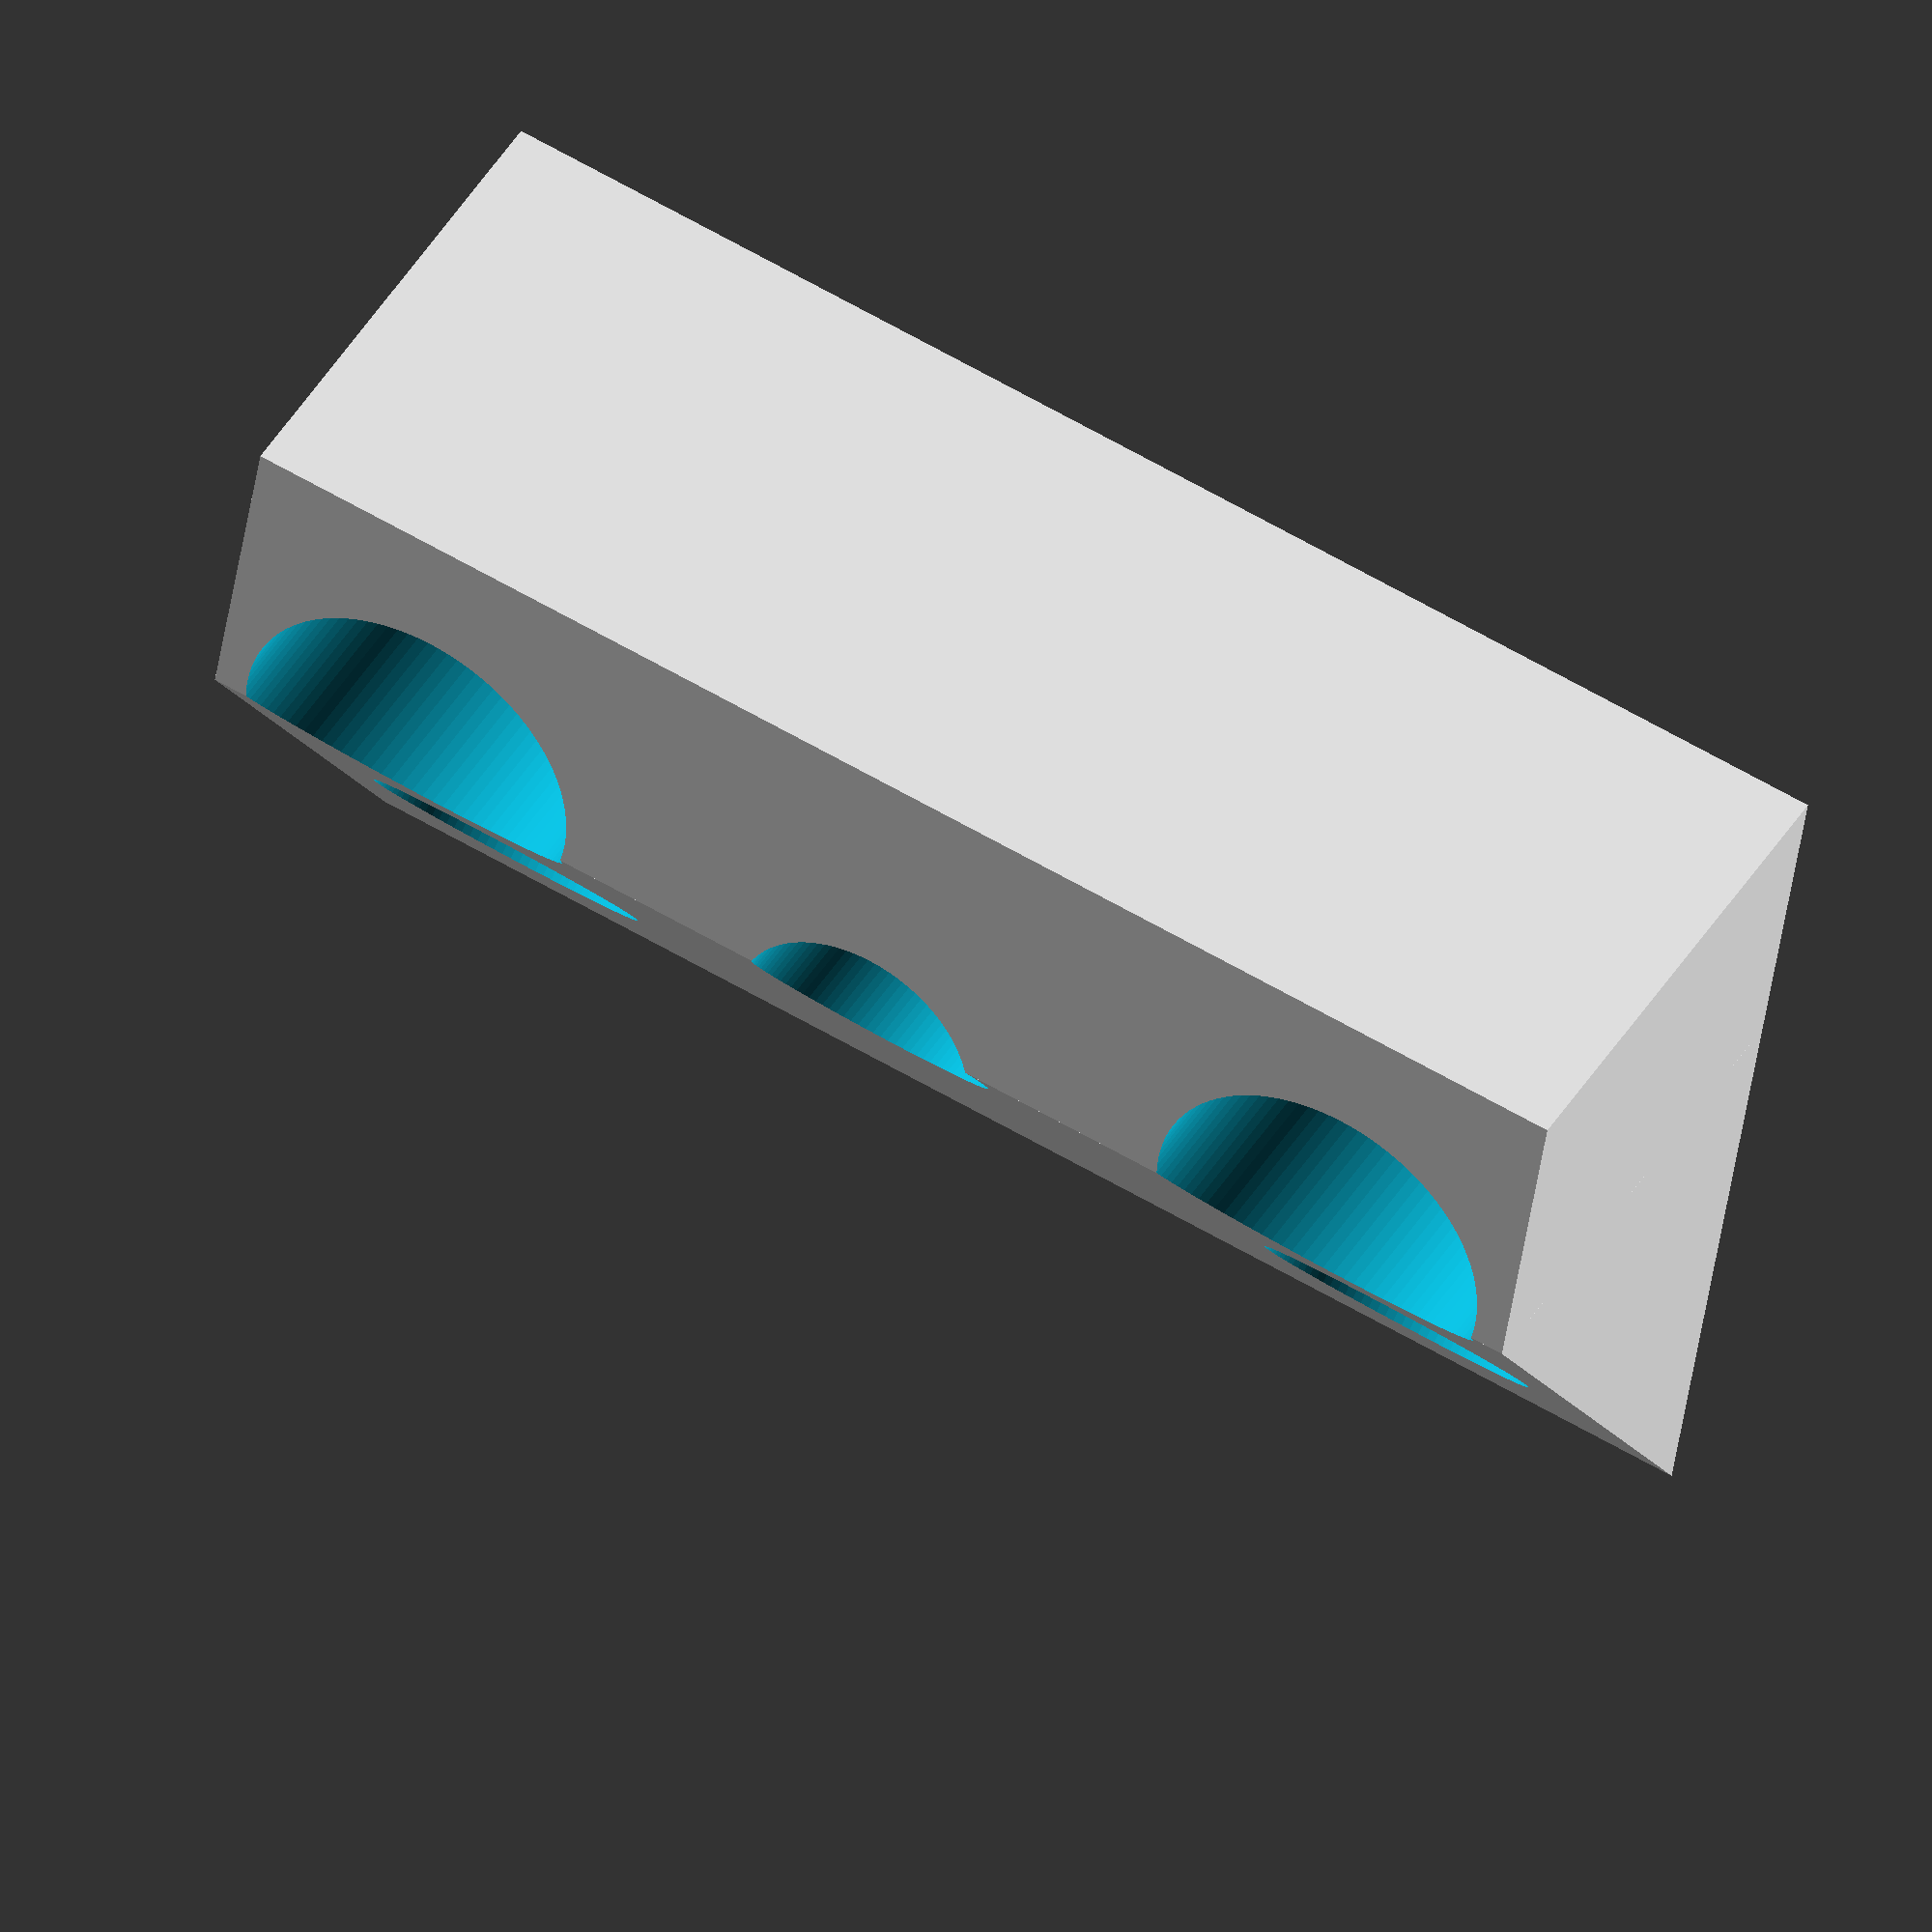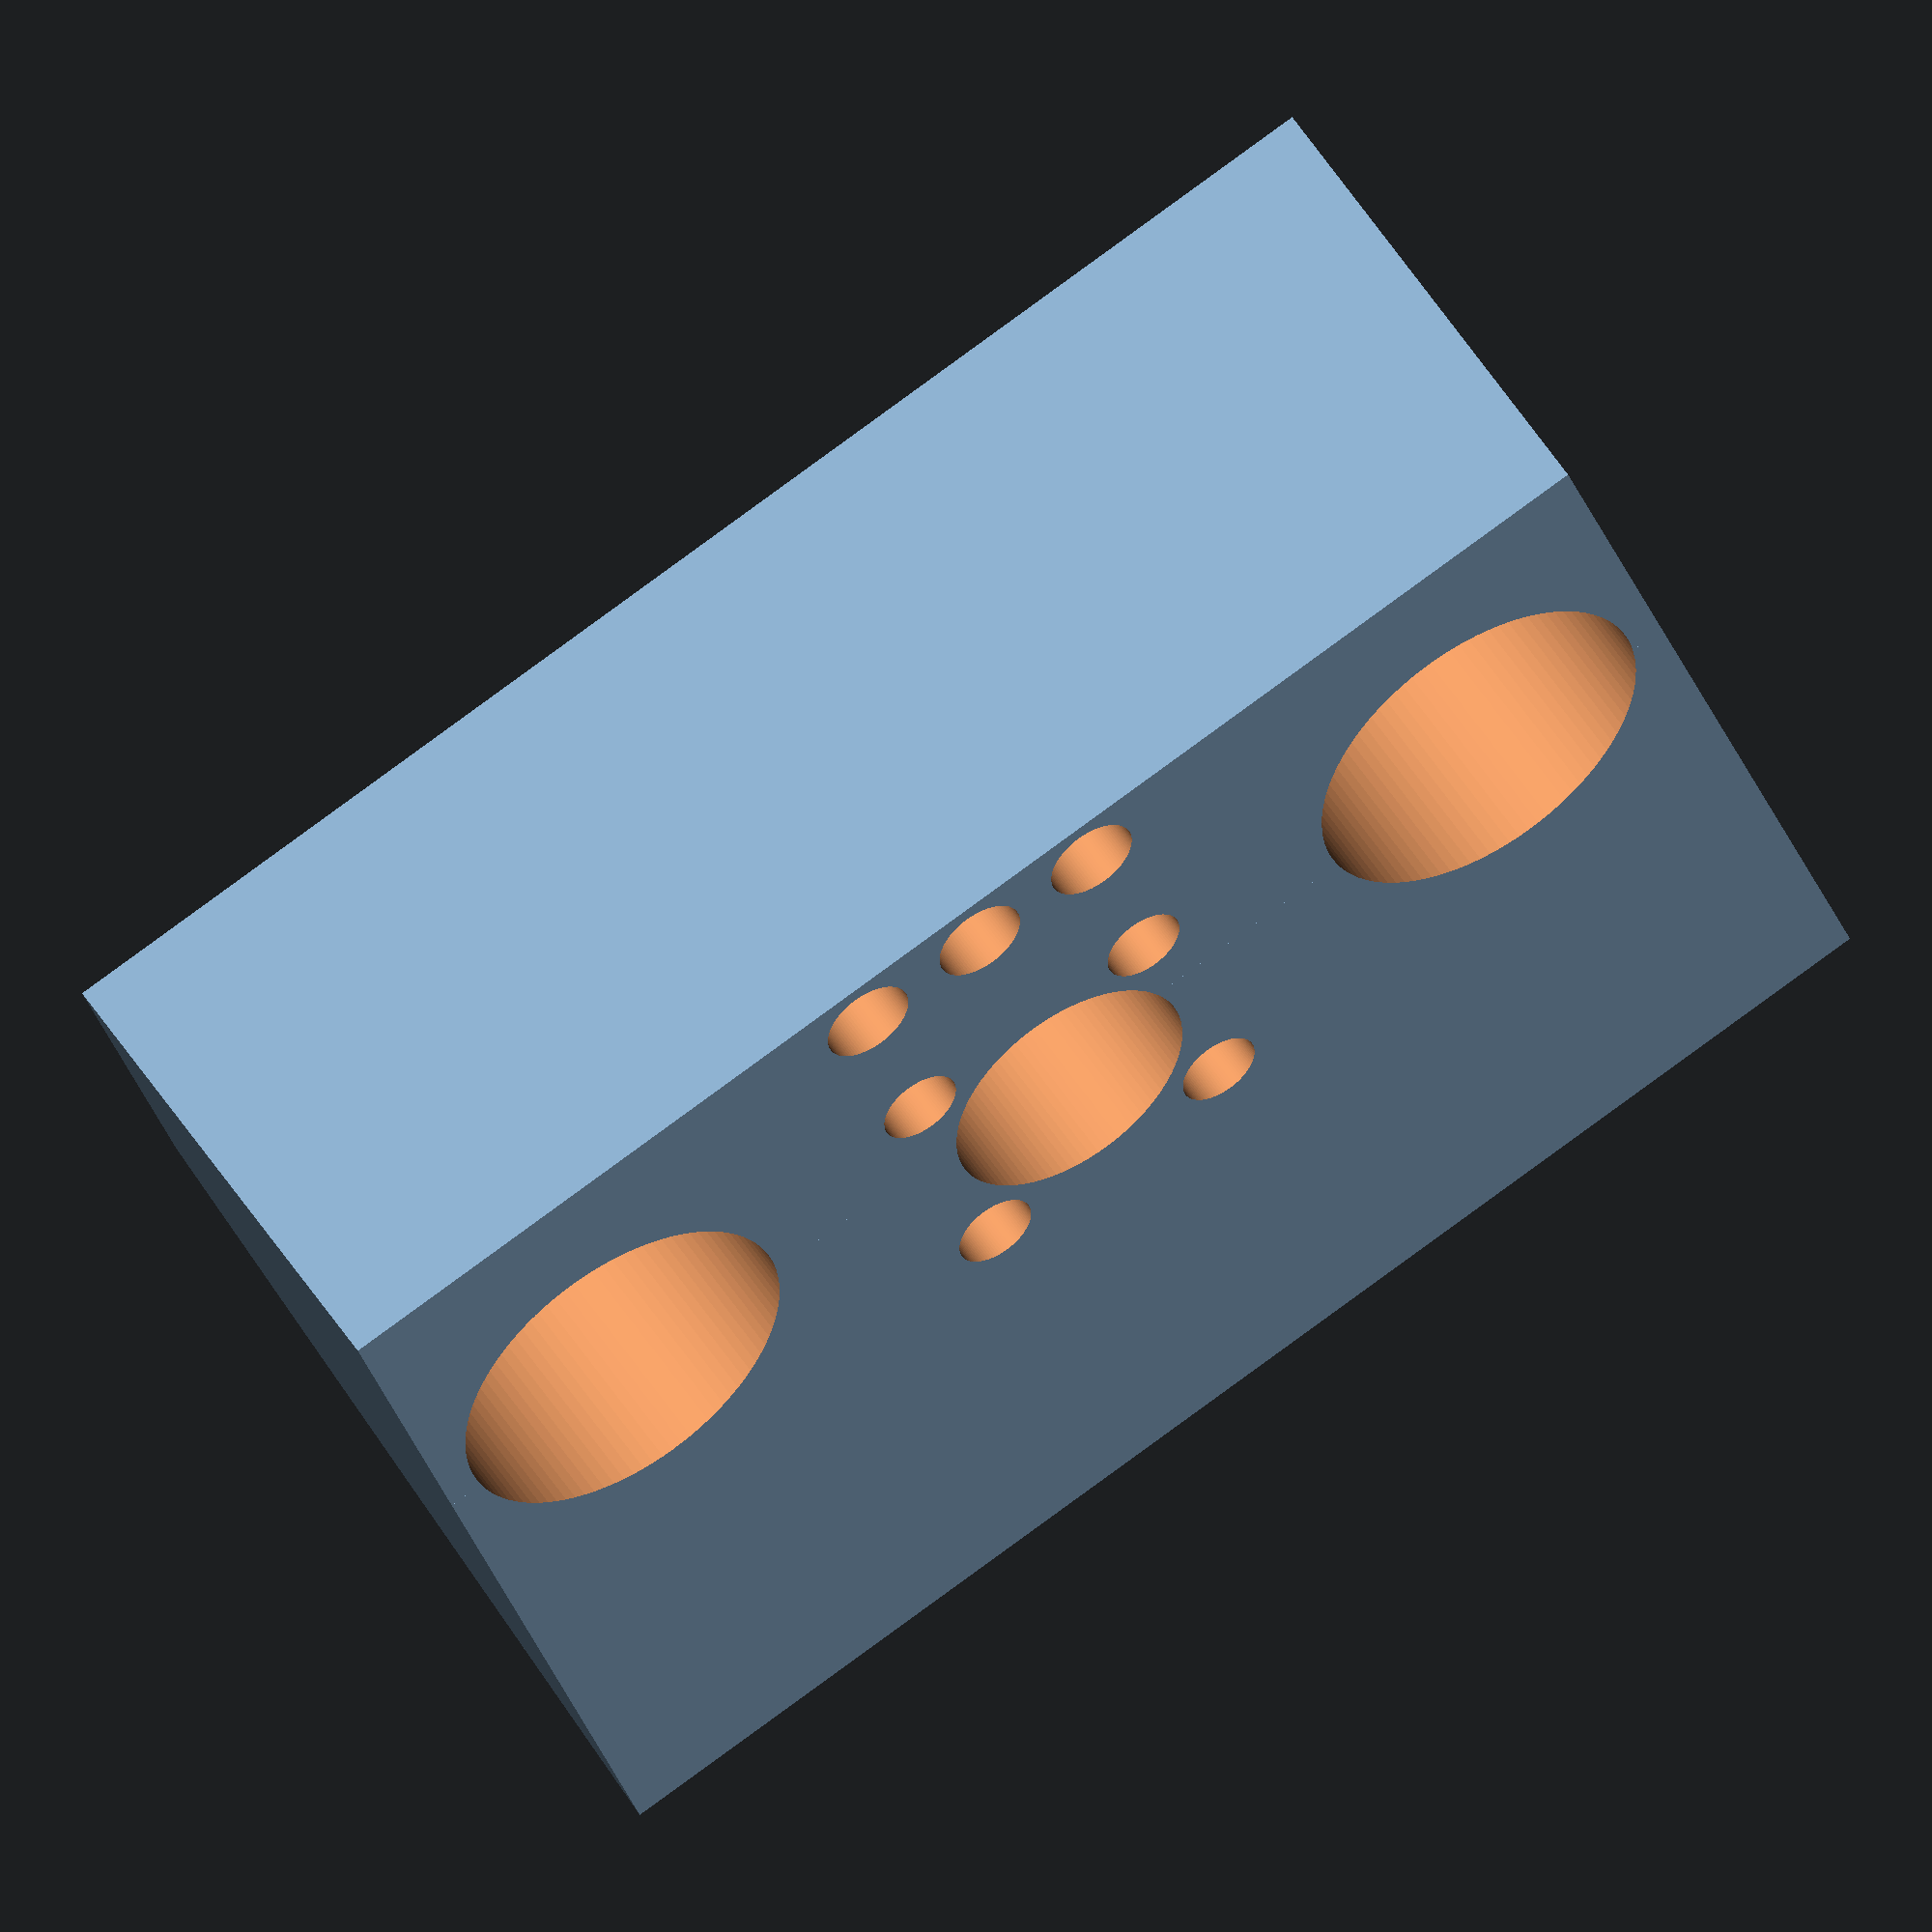
<openscad>
width = 65;
length = 15;
height = 23;

smooth_rod_inset_y = 27;
smooth_rod_offset_x = 23;
lead_screw_inset = 30;

// The distance that the carriage should maintain from the extrusion.
carriage_offset = 3;

extrusion_center = -length/2 - carriage_offset - 10;


linear_bearing_width = 16;
screw_width = 3.65;
screw_distance = 12;
screw_depth = 15;
lead_screw_width = 11.5;

limit_switch_screw_offset_x = 2.7;
limit_switch_screw_offset_y = 6;
limit_switch_screw_width = 4.1;
limit_switch_screw_depth = 15;

// The `difference` function starts with the first thing and
// subtracts everything that follows.
difference() {
    // Here's the basic shape. Union makes the multiple shapes
    // into a single thing.
    union() {
        cube([length, width, height], center=true);
        translate([length/2, width/2, -height/2]) {
            rotate([90, 0, 0]) {
                linear_extrude(height=width) {
                    polygon([[0, 0],[0, height],[30, height]]);
                }
            }
        }
    }
    
    for (side = [-1, 1]) {
    translate([length + 10, side*45/2, 0])
    rotate([0, -45, 0])
    cylinder(d=13, h=7, $fn=100, center=true);
    }
    
    // Linear bearing holes
    for (side = [-1, 1]) {
        translate([extrusion_center + smooth_rod_inset_y, side*smooth_rod_offset_x, 0]) {
            cylinder(h = height*2, d=linear_bearing_width, center=true, $fn=100);
        }
    }
    
    // Lead screw
    translate([extrusion_center + lead_screw_inset, 0, 0]) {
        // Nut screw holes
        for (offsets = [[1, 1], [1, -1], [-1, 1], [-1, -1]]) {
            translate([offsets[0]*screw_distance/2, offsets[1]*screw_distance/2, height/2 - screw_depth/2 + 1]) {
                cylinder(h = screw_depth + .5, d=screw_width, center=true, $fn=100);
            }
        }
        // Lead screw hole
        cylinder(h = height*2, d=lead_screw_width, center=true, $fn=100);
    }
    
    for (side = [-1, 0, 1]) {
    // Limit switch adjustment screw
        translate([-length/2 + limit_switch_screw_offset_x, side*limit_switch_screw_offset_y, height/2 - limit_switch_screw_depth/2 + 1]) {
            cylinder(h = limit_switch_screw_depth + .5, d=limit_switch_screw_width, center=true, $fn=100);
        }
    }

}
</openscad>
<views>
elev=315.1 azim=81.3 roll=209.5 proj=o view=wireframe
elev=127.7 azim=251.4 roll=211.4 proj=o view=solid
</views>
